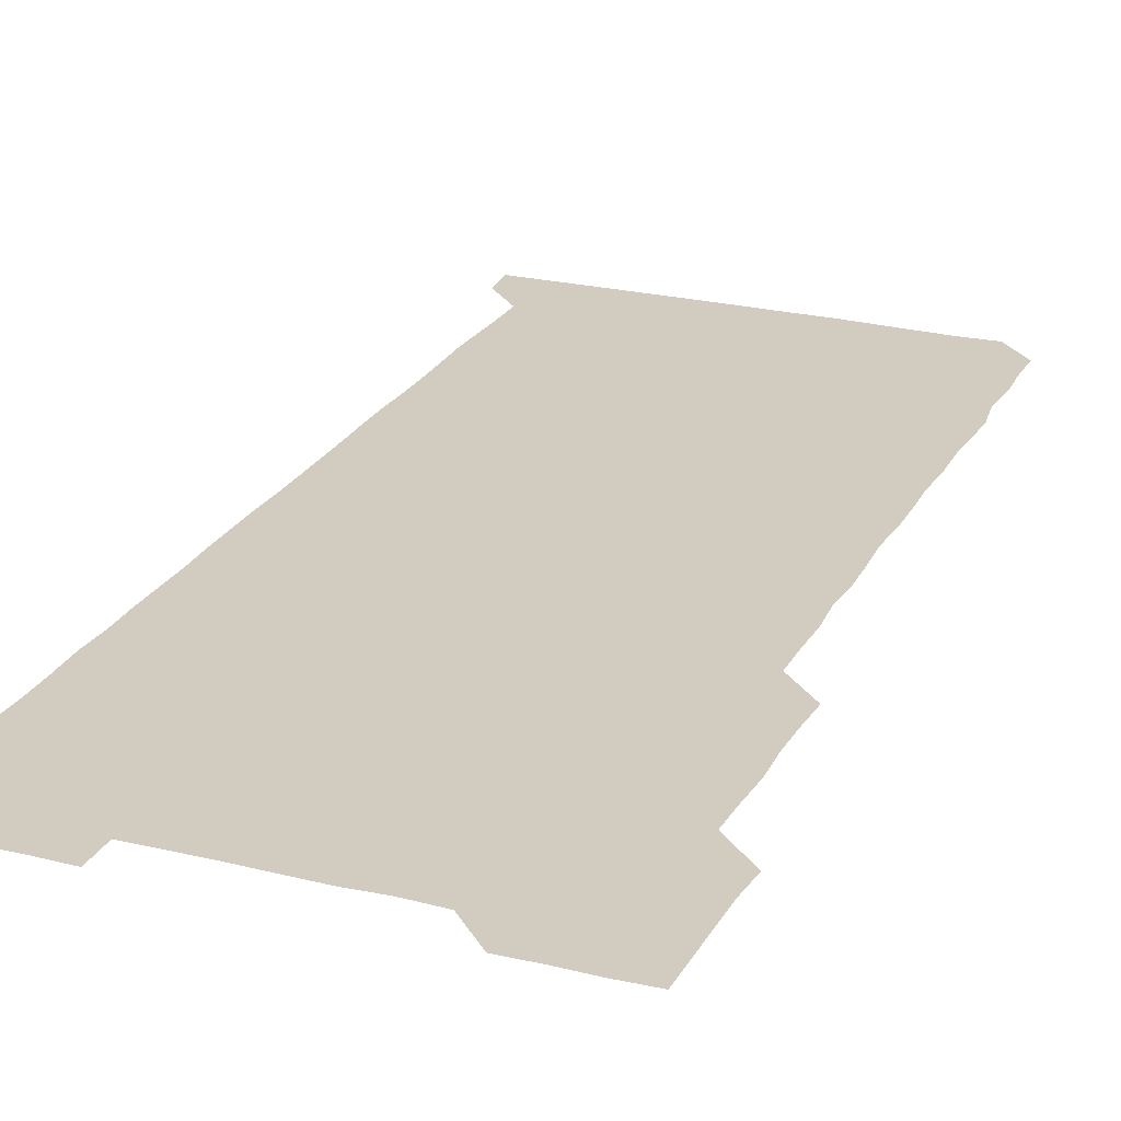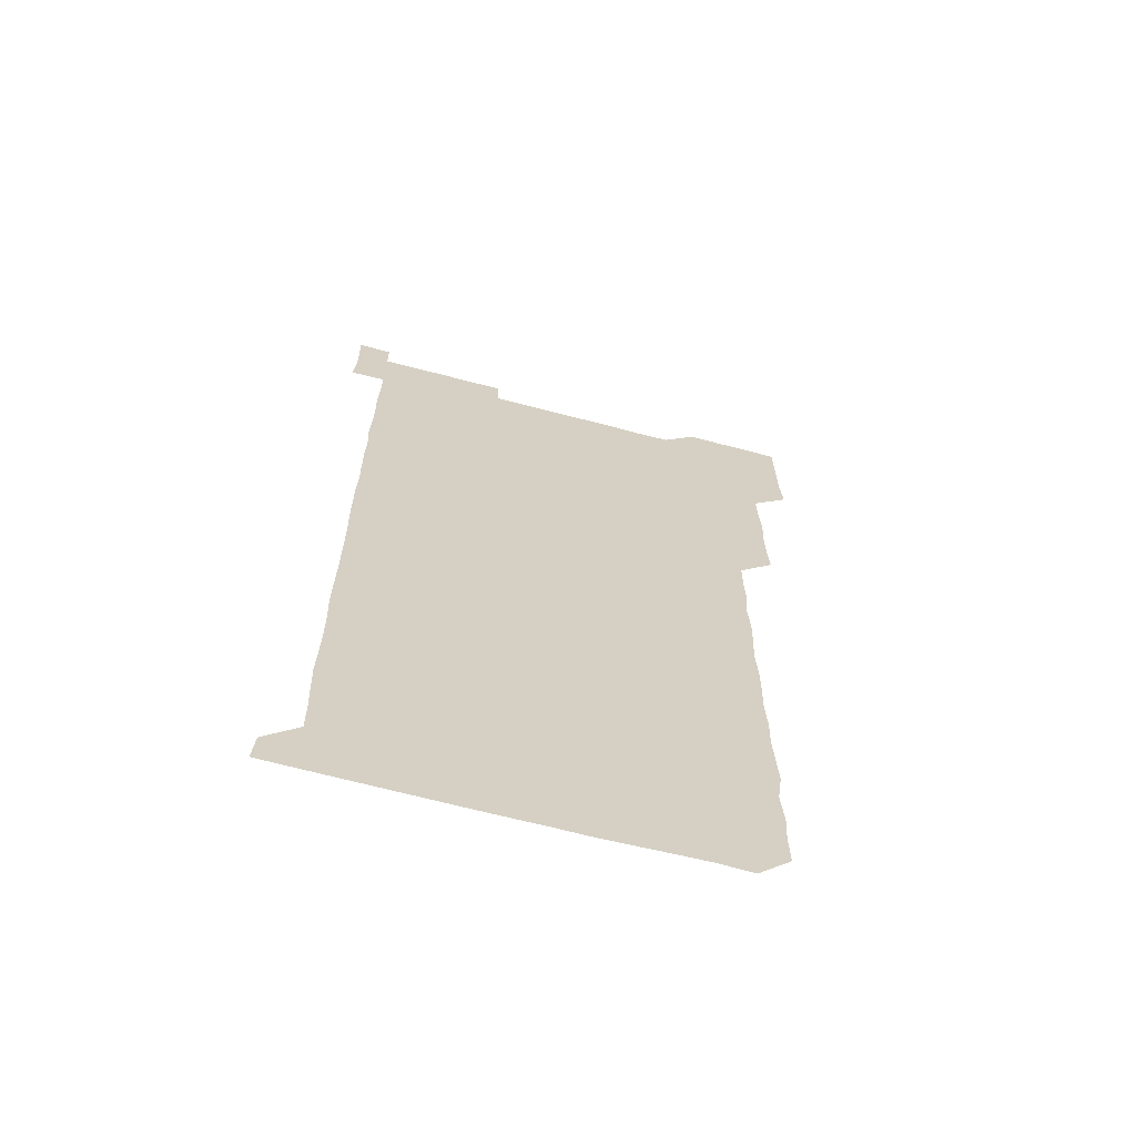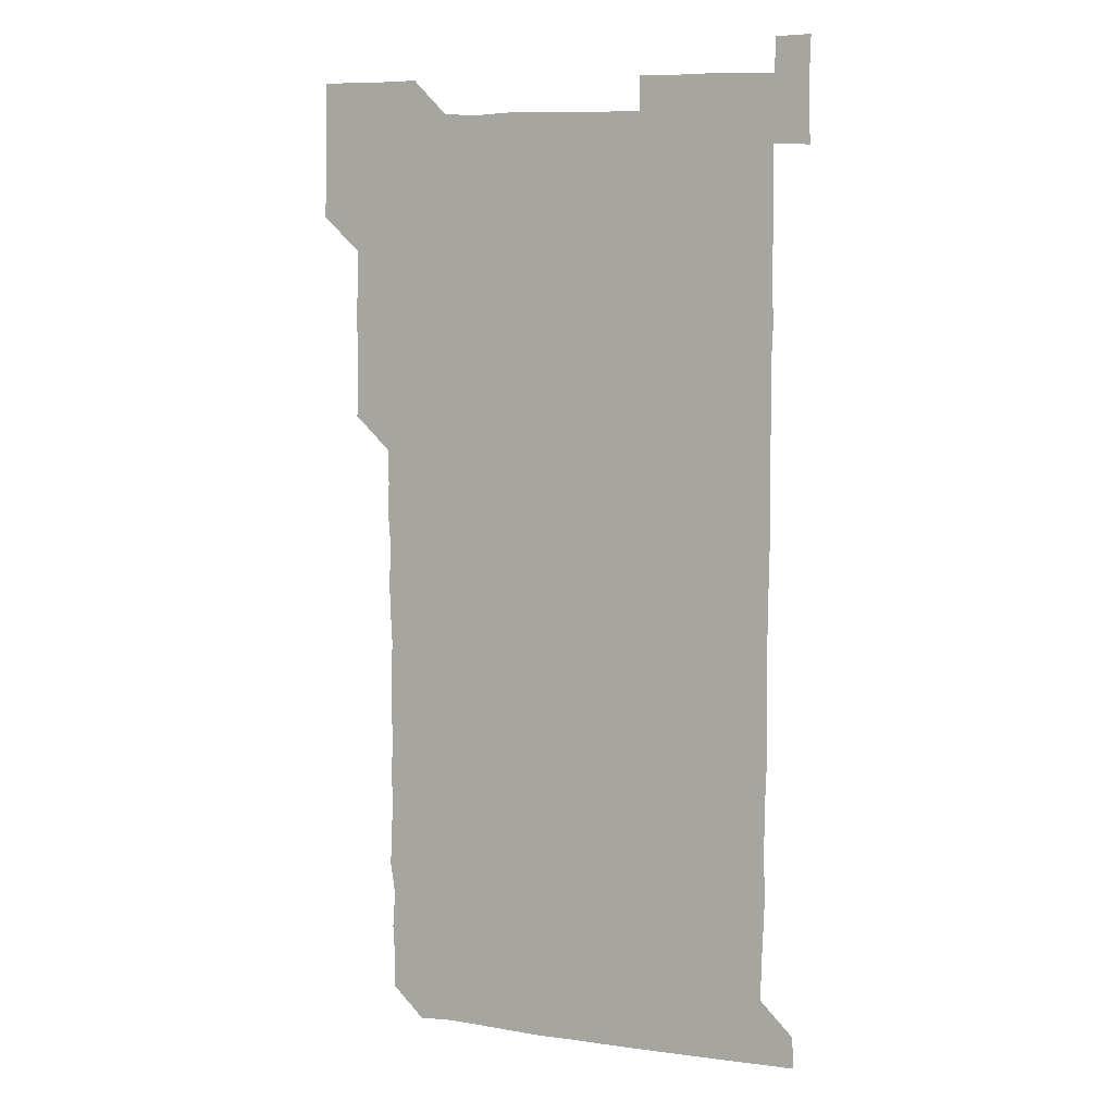
<metadata>
{"format":"obj","ext":"obj","renderer":"f3d","projection":"perspective","resolution":1024,"background":"white","views":[{"elev":23.9,"azim":-157.8,"up":"+Z"},{"elev":-66.1,"azim":165.2,"up":"+Y"},{"elev":8.4,"azim":20.9,"up":"+Y"}]}
</metadata>
<code>
v 464.7 526.7 0
v 465.8 540.5 0
v 466 555.9 0
v 466 571 0
v 466.2 586 0
v 479.7 435.9 0
v 480.4 450.2 0
v 480.7 465.5 0
v 480 480.4 0
v 480.8 495.3 0
v 481.2 511.2 0
v 481.7 526.1 0
v 480 541 0
v 482.3 555.4 0
v 481.3 570.5 0
v 480.8 586.5 0
v 495.4 164.6 0
v 495.7 180.1 0
v 495 193.9 0
v 496.1 210 0
v 494.1 224.8 0
v 494.7 239 0
v 495.5 253.9 0
v 495.1 268.7 0
v 495.8 284.2 0
v 495.4 299.9 0
v 495.3 314.3 0
v 496.2 330.1 0
v 495.5 345.4 0
v 495.1 359.9 0
v 496 375.4 0
v 494.9 390.4 0
v 495.4 405.4 0
v 495.3 420.6 0
v 496.6 436.3 0
v 496 451.1 0
v 496.6 466 0
v 496.4 481.1 0
v 495.8 495.9 0
v 496.5 511 0
v 496.1 526 0
v 496.6 540.9 0
v 496.2 555.9 0
v 496 570.9 0
v 495.9 586.3 0
v 509.4 150.4 0
v 511.7 166.8 0
v 512.6 181.7 0
v 510.8 196.2 0
v 511.6 211 0
v 511.4 226.2 0
v 512.1 241.7 0
v 512.1 256.6 0
v 511.7 271.6 0
v 511.3 286.1 0
v 511.6 301.1 0
v 510.3 315.8 0
v 511 330.8 0
v 511.4 346 0
v 511.1 361.1 0
v 511.3 376 0
v 511.8 391.3 0
v 511.9 406.2 0
v 510.5 421 0
v 511.1 436.1 0
v 511.6 451.2 0
v 511.4 466 0
v 510.3 481 0
v 511.3 496 0
v 511.1 511 0
v 511.4 525.9 0
v 511.2 540.9 0
v 511 555.9 0
v 511 570.6 0
v 510.3 586.6 0
v 524.7 151.2 0
v 526.1 166.2 0
v 527.1 182.1 0
v 525.8 195.8 0
v 526.4 211.2 0
v 526.5 226.4 0
v 526.4 241.3 0
v 526.5 256.4 0
v 526.5 271.4 0
v 526.4 286.3 0
v 526.3 301.2 0
v 526.4 316.3 0
v 526.5 331.4 0
v 526.5 346.3 0
v 526.2 361.2 0
v 526.2 376.1 0
v 526.3 391.1 0
v 526.1 406.1 0
v 526 421.1 0
v 526.1 436.1 0
v 525.7 451 0
v 525.8 465.9 0
v 526.9 481.2 0
v 526.2 496 0
v 526.2 511 0
v 526.1 526 0
v 526.4 540.8 0
v 526.2 555.6 0
v 525.1 571.5 0
v 540.1 150.8 0
v 541.3 166.6 0
v 541.3 181.4 0
v 541.9 197 0
v 541.5 211.5 0
v 541.4 226.4 0
v 541.3 241.3 0
v 541.2 256.2 0
v 541.1 271.1 0
v 541.3 286.3 0
v 541.1 301.1 0
v 541.5 316.4 0
v 541.1 331 0
v 541.2 346.1 0
v 541.1 361.1 0
v 541.4 376.3 0
v 540.9 390.9 0
v 541.6 406.4 0
v 541.2 421.1 0
v 541.3 436.2 0
v 541.4 451.2 0
v 541.3 466.2 0
v 541.1 481.1 0
v 541.1 496 0
v 541.2 511 0
v 540.9 526 0
v 541.6 540.5 0
v 541 556.1 0
v 540.9 570.9 0
v 555.5 150.2 0
v 556.1 165.4 0
v 556.1 181.9 0
v 556.5 197.1 0
v 556.2 211.1 0
v 556.4 226.4 0
v 556.1 241.1 0
v 556.2 256.3 0
v 556.2 271.2 0
v 556 286 0
v 556.2 301.3 0
v 555.9 315.9 0
v 556.1 331.1 0
v 556.2 346.2 0
v 555.7 360.5 0
v 556.1 376.1 0
v 555.9 391 0
v 556.2 406.2 0
v 556.1 421.1 0
v 555.9 435.9 0
v 556.1 451.1 0
v 556.1 466 0
v 556.1 481 0
v 556 496 0
v 556.1 511 0
v 556 525.9 0
v 556.3 540.6 0
v 556.1 555.4 0
v 555.7 571.7 0
v 570 149.7 0
v 571.3 166.9 0
v 571 180.9 0
v 570.9 196.3 0
v 571.3 212.3 0
v 571.3 226.5 0
v 571 241.1 0
v 571.1 256.1 0
v 571.2 271.2 0
v 571.1 286.2 0
v 571.1 301.1 0
v 571.2 316.4 0
v 571.1 331.2 0
v 570.7 345.7 0
v 571.3 361.5 0
v 571.3 376.4 0
v 571.1 391.1 0
v 571.1 406.2 0
v 571.1 421.1 0
v 571.1 436.1 0
v 571.2 451.2 0
v 570.9 466.1 0
v 571 481 0
v 571.2 496 0
v 571.1 511 0
v 571.1 525.9 0
v 571.1 540.8 0
v 571.1 555.8 0
v 570.6 571.5 0
v 585.3 149.9 0
v 586 167 0
v 586.3 181.3 0
v 586.1 196.4 0
v 586 211.1 0
v 586.1 226.5 0
v 586.1 241.3 0
v 586 255.9 0
v 586.2 271.6 0
v 586 285.9 0
v 586 301.4 0
v 586 316.1 0
v 586.2 331.3 0
v 586 346.1 0
v 586.1 361.2 0
v 585.9 375.8 0
v 586.1 391.2 0
v 586 406.1 0
v 586 421.1 0
v 586 435.9 0
v 586 451.1 0
v 586.1 466.1 0
v 586 481 0
v 586 496 0
v 586.1 511 0
v 586.1 525.9 0
v 586.1 540.8 0
v 586.1 555.7 0
v 585.8 571.2 0
v 600.9 149.8 0
v 600.7 166.4 0
v 601.1 182 0
v 601.1 196.2 0
v 600.9 211 0
v 600.7 227 0
v 601.1 240.6 0
v 601 255.8 0
v 601 271.4 0
v 601 286.1 0
v 601 301 0
v 600.9 315.8 0
v 600.9 331.7 0
v 601 345.9 0
v 601 361.4 0
v 601 376.3 0
v 601 391 0
v 601 406.1 0
v 601 421 0
v 600.9 435.9 0
v 601 451.2 0
v 601 466 0
v 601 481 0
v 600.9 496 0
v 601 511 0
v 601 525.9 0
v 601 540.5 0
v 601 556.2 0
v 600.9 571.2 0
v 616 149.8 0
v 616 165.4 0
v 615.6 181.6 0
v 616.1 196.7 0
v 616 211 0
v 615.9 226.1 0
v 616 241.7 0
v 616 255.7 0
v 615.8 271.7 0
v 615.9 286.3 0
v 616 301 0
v 616 316.2 0
v 615.9 331.1 0
v 615.9 346.5 0
v 616 361.1 0
v 616.1 375.9 0
v 615.9 391.3 0
v 616 406 0
v 616 421 0
v 615.8 436.3 0
v 616 451.1 0
v 615.9 466 0
v 615.9 481 0
v 616.1 496 0
v 615.9 511.1 0
v 616 526 0
v 615.9 540.8 0
v 616 555.7 0
v 616.1 571.3 0
v 616 586.4 0
v 630.8 150 0
v 631.1 167.3 0
v 631 180.7 0
v 630.4 197.2 0
v 630.8 211.4 0
v 631 225.9 0
v 630.8 241.3 0
v 630.7 256.7 0
v 630.8 271.3 0
v 631.1 285.8 0
v 630.9 301 0
v 630.9 316.1 0
v 630.7 331.4 0
v 630.6 346.5 0
v 630.7 361.3 0
v 630.9 376.1 0
v 630.8 391.2 0
v 630.8 406.2 0
v 630.9 421.1 0
v 631.2 435.8 0
v 630.8 451.2 0
v 630.7 466.1 0
v 630.9 481 0
v 630.9 496 0
v 630.9 511 0
v 630.9 526 0
v 630.9 540.9 0
v 630.9 555.8 0
v 631.1 570.7 0
v 630.9 586 0
v 646.5 150.1 0
v 645.9 166.8 0
v 645.9 181.3 0
v 645.8 196.3 0
v 645.9 211.1 0
v 645.9 226.1 0
v 645.5 241.5 0
v 646.3 255.7 0
v 645.7 271.3 0
v 645.3 287 0
v 645.5 301.5 0
v 645.8 316.1 0
v 645.5 331.3 0
v 646.3 345.8 0
v 645.5 361.4 0
v 645.8 376.1 0
v 646.2 390.9 0
v 645.8 406.2 0
v 645.7 421.1 0
v 645.8 436.1 0
v 645.4 451.2 0
v 646.2 466 0
v 645.6 481.1 0
v 645.9 496 0
v 645.9 511 0
v 645.8 526 0
v 645.8 540.9 0
v 645.9 555.9 0
v 646 570.7 0
v 645.9 586.3 0
v 661.7 150.2 0
v 660.1 167.6 0
v 660.8 181.2 0
v 661.1 195.8 0
v 660.7 211.3 0
v 660.4 226.6 0
v 660.6 241.2 0
v 660.7 256.1 0
v 660.5 271.4 0
v 660.8 286.3 0
v 660.9 301.1 0
v 660 316.4 0
v 661 330.9 0
v 661.1 345.8 0
v 660.1 361.5 0
v 660.6 376.2 0
v 660.8 391.1 0
v 660.3 406.3 0
v 660.5 421.1 0
v 660.8 436 0
v 660.6 451.1 0
v 661.1 465.9 0
v 660.6 481.2 0
v 660.7 496 0
v 660.8 510.9 0
v 661.2 526 0
v 661 541 0
v 660.9 556 0
v 660.8 570.8 0
v 661 586 0
v 676.9 150.5 0
v 675.5 166.1 0
v 675.5 180.2 0
v 675.6 195.5 0
v 676.2 210.3 0
v 676.7 225 0
v 676.3 239.9 0
v 676.1 255.1 0
v 676.2 270.2 0
v 676.7 285.2 0
v 676.7 299.9 0
v 676.4 315.1 0
v 676.3 330.3 0
v 676.3 345.3 0
v 676.3 360.5 0
v 676.7 375.6 0
v 676.7 390.4 0
v 676.8 405.3 0
v 676.3 420.6 0
v 676.5 435.7 0
v 676.6 450.8 0
v 676.3 465.8 0
v 676.9 480.8 0
v 676.3 495.8 0
v 676.1 511 0
v 676.5 525.8 0
v 675.8 541.1 0
v 675.8 556.6 0
v 675.8 570.8 0
v 675.9 585.8 0
v 676 600.7 0
v 691.1 150.7 0
v 690.2 165.2 0
v 691.7 556 0
v 690.9 571 0
v 690.9 586 0
v 691.3 601.2 0
f 11 12 1
f 1 12 2
f 12 13 2
f 2 13 3
f 13 14 3
f 3 14 4
f 14 15 4
f 4 15 5
f 15 16 5
f 34 35 6
f 6 35 7
f 35 36 7
f 7 36 8
f 36 37 8
f 8 37 9
f 37 38 9
f 9 38 10
f 38 39 10
f 10 39 11
f 39 40 11
f 11 40 12
f 40 41 12
f 12 41 13
f 41 42 13
f 13 42 14
f 42 43 14
f 14 43 15
f 43 44 15
f 15 44 16
f 44 45 16
f 46 47 17
f 17 47 18
f 47 48 18
f 18 48 19
f 48 49 19
f 19 49 20
f 49 50 20
f 20 50 21
f 50 51 21
f 21 51 22
f 51 52 22
f 22 52 23
f 52 53 23
f 23 53 24
f 53 54 24
f 24 54 25
f 54 55 25
f 25 55 26
f 55 56 26
f 26 56 27
f 56 57 27
f 27 57 28
f 57 58 28
f 28 58 29
f 58 59 29
f 29 59 30
f 59 60 30
f 30 60 31
f 60 61 31
f 31 61 32
f 61 62 32
f 32 62 33
f 62 63 33
f 33 63 34
f 63 64 34
f 34 64 35
f 64 65 35
f 35 65 36
f 65 66 36
f 36 66 37
f 66 67 37
f 37 67 38
f 67 68 38
f 38 68 39
f 68 69 39
f 39 69 40
f 69 70 40
f 40 70 41
f 70 71 41
f 41 71 42
f 71 72 42
f 42 72 43
f 72 73 43
f 43 73 44
f 73 74 44
f 44 74 45
f 74 75 45
f 46 76 47
f 76 77 47
f 47 77 48
f 77 78 48
f 48 78 49
f 78 79 49
f 49 79 50
f 79 80 50
f 50 80 51
f 80 81 51
f 51 81 52
f 81 82 52
f 52 82 53
f 82 83 53
f 53 83 54
f 83 84 54
f 54 84 55
f 84 85 55
f 55 85 56
f 85 86 56
f 56 86 57
f 86 87 57
f 57 87 58
f 87 88 58
f 58 88 59
f 88 89 59
f 59 89 60
f 89 90 60
f 60 90 61
f 90 91 61
f 61 91 62
f 91 92 62
f 62 92 63
f 92 93 63
f 63 93 64
f 93 94 64
f 64 94 65
f 94 95 65
f 65 95 66
f 95 96 66
f 66 96 67
f 96 97 67
f 67 97 68
f 97 98 68
f 68 98 69
f 98 99 69
f 69 99 70
f 99 100 70
f 70 100 71
f 100 101 71
f 71 101 72
f 101 102 72
f 72 102 73
f 102 103 73
f 73 103 74
f 103 104 74
f 74 104 75
f 76 105 77
f 105 106 77
f 77 106 78
f 106 107 78
f 78 107 79
f 107 108 79
f 79 108 80
f 108 109 80
f 80 109 81
f 109 110 81
f 81 110 82
f 110 111 82
f 82 111 83
f 111 112 83
f 83 112 84
f 112 113 84
f 84 113 85
f 113 114 85
f 85 114 86
f 114 115 86
f 86 115 87
f 115 116 87
f 87 116 88
f 116 117 88
f 88 117 89
f 117 118 89
f 89 118 90
f 118 119 90
f 90 119 91
f 119 120 91
f 91 120 92
f 120 121 92
f 92 121 93
f 121 122 93
f 93 122 94
f 122 123 94
f 94 123 95
f 123 124 95
f 95 124 96
f 124 125 96
f 96 125 97
f 125 126 97
f 97 126 98
f 126 127 98
f 98 127 99
f 127 128 99
f 99 128 100
f 128 129 100
f 100 129 101
f 129 130 101
f 101 130 102
f 130 131 102
f 102 131 103
f 131 132 103
f 103 132 104
f 132 133 104
f 105 134 106
f 134 135 106
f 106 135 107
f 135 136 107
f 107 136 108
f 136 137 108
f 108 137 109
f 137 138 109
f 109 138 110
f 138 139 110
f 110 139 111
f 139 140 111
f 111 140 112
f 140 141 112
f 112 141 113
f 141 142 113
f 113 142 114
f 142 143 114
f 114 143 115
f 143 144 115
f 115 144 116
f 144 145 116
f 116 145 117
f 145 146 117
f 117 146 118
f 146 147 118
f 118 147 119
f 147 148 119
f 119 148 120
f 148 149 120
f 120 149 121
f 149 150 121
f 121 150 122
f 150 151 122
f 122 151 123
f 151 152 123
f 123 152 124
f 152 153 124
f 124 153 125
f 153 154 125
f 125 154 126
f 154 155 126
f 126 155 127
f 155 156 127
f 127 156 128
f 156 157 128
f 128 157 129
f 157 158 129
f 129 158 130
f 158 159 130
f 130 159 131
f 159 160 131
f 131 160 132
f 160 161 132
f 132 161 133
f 161 162 133
f 134 163 135
f 163 164 135
f 135 164 136
f 164 165 136
f 136 165 137
f 165 166 137
f 137 166 138
f 166 167 138
f 138 167 139
f 167 168 139
f 139 168 140
f 168 169 140
f 140 169 141
f 169 170 141
f 141 170 142
f 170 171 142
f 142 171 143
f 171 172 143
f 143 172 144
f 172 173 144
f 144 173 145
f 173 174 145
f 145 174 146
f 174 175 146
f 146 175 147
f 175 176 147
f 147 176 148
f 176 177 148
f 148 177 149
f 177 178 149
f 149 178 150
f 178 179 150
f 150 179 151
f 179 180 151
f 151 180 152
f 180 181 152
f 152 181 153
f 181 182 153
f 153 182 154
f 182 183 154
f 154 183 155
f 183 184 155
f 155 184 156
f 184 185 156
f 156 185 157
f 185 186 157
f 157 186 158
f 186 187 158
f 158 187 159
f 187 188 159
f 159 188 160
f 188 189 160
f 160 189 161
f 189 190 161
f 161 190 162
f 190 191 162
f 163 192 164
f 192 193 164
f 164 193 165
f 193 194 165
f 165 194 166
f 194 195 166
f 166 195 167
f 195 196 167
f 167 196 168
f 196 197 168
f 168 197 169
f 197 198 169
f 169 198 170
f 198 199 170
f 170 199 171
f 199 200 171
f 171 200 172
f 200 201 172
f 172 201 173
f 201 202 173
f 173 202 174
f 202 203 174
f 174 203 175
f 203 204 175
f 175 204 176
f 204 205 176
f 176 205 177
f 205 206 177
f 177 206 178
f 206 207 178
f 178 207 179
f 207 208 179
f 179 208 180
f 208 209 180
f 180 209 181
f 209 210 181
f 181 210 182
f 210 211 182
f 182 211 183
f 211 212 183
f 183 212 184
f 212 213 184
f 184 213 185
f 213 214 185
f 185 214 186
f 214 215 186
f 186 215 187
f 215 216 187
f 187 216 188
f 216 217 188
f 188 217 189
f 217 218 189
f 189 218 190
f 218 219 190
f 190 219 191
f 219 220 191
f 192 221 193
f 221 222 193
f 193 222 194
f 222 223 194
f 194 223 195
f 223 224 195
f 195 224 196
f 224 225 196
f 196 225 197
f 225 226 197
f 197 226 198
f 226 227 198
f 198 227 199
f 227 228 199
f 199 228 200
f 228 229 200
f 200 229 201
f 229 230 201
f 201 230 202
f 230 231 202
f 202 231 203
f 231 232 203
f 203 232 204
f 232 233 204
f 204 233 205
f 233 234 205
f 205 234 206
f 234 235 206
f 206 235 207
f 235 236 207
f 207 236 208
f 236 237 208
f 208 237 209
f 237 238 209
f 209 238 210
f 238 239 210
f 210 239 211
f 239 240 211
f 211 240 212
f 240 241 212
f 212 241 213
f 241 242 213
f 213 242 214
f 242 243 214
f 214 243 215
f 243 244 215
f 215 244 216
f 244 245 216
f 216 245 217
f 245 246 217
f 217 246 218
f 246 247 218
f 218 247 219
f 247 248 219
f 219 248 220
f 248 249 220
f 221 250 222
f 250 251 222
f 222 251 223
f 251 252 223
f 223 252 224
f 252 253 224
f 224 253 225
f 253 254 225
f 225 254 226
f 254 255 226
f 226 255 227
f 255 256 227
f 227 256 228
f 256 257 228
f 228 257 229
f 257 258 229
f 229 258 230
f 258 259 230
f 230 259 231
f 259 260 231
f 231 260 232
f 260 261 232
f 232 261 233
f 261 262 233
f 233 262 234
f 262 263 234
f 234 263 235
f 263 264 235
f 235 264 236
f 264 265 236
f 236 265 237
f 265 266 237
f 237 266 238
f 266 267 238
f 238 267 239
f 267 268 239
f 239 268 240
f 268 269 240
f 240 269 241
f 269 270 241
f 241 270 242
f 270 271 242
f 242 271 243
f 271 272 243
f 243 272 244
f 272 273 244
f 244 273 245
f 273 274 245
f 245 274 246
f 274 275 246
f 246 275 247
f 275 276 247
f 247 276 248
f 276 277 248
f 248 277 249
f 277 278 249
f 250 280 251
f 280 281 251
f 251 281 252
f 281 282 252
f 252 282 253
f 282 283 253
f 253 283 254
f 283 284 254
f 254 284 255
f 284 285 255
f 255 285 256
f 285 286 256
f 256 286 257
f 286 287 257
f 257 287 258
f 287 288 258
f 258 288 259
f 288 289 259
f 259 289 260
f 289 290 260
f 260 290 261
f 290 291 261
f 261 291 262
f 291 292 262
f 262 292 263
f 292 293 263
f 263 293 264
f 293 294 264
f 264 294 265
f 294 295 265
f 265 295 266
f 295 296 266
f 266 296 267
f 296 297 267
f 267 297 268
f 297 298 268
f 268 298 269
f 298 299 269
f 269 299 270
f 299 300 270
f 270 300 271
f 300 301 271
f 271 301 272
f 301 302 272
f 272 302 273
f 302 303 273
f 273 303 274
f 303 304 274
f 274 304 275
f 304 305 275
f 275 305 276
f 305 306 276
f 276 306 277
f 306 307 277
f 277 307 278
f 307 308 278
f 278 308 279
f 308 309 279
f 280 310 281
f 310 311 281
f 281 311 282
f 311 312 282
f 282 312 283
f 312 313 283
f 283 313 284
f 313 314 284
f 284 314 285
f 314 315 285
f 285 315 286
f 315 316 286
f 286 316 287
f 316 317 287
f 287 317 288
f 317 318 288
f 288 318 289
f 318 319 289
f 289 319 290
f 319 320 290
f 290 320 291
f 320 321 291
f 291 321 292
f 321 322 292
f 292 322 293
f 322 323 293
f 293 323 294
f 323 324 294
f 294 324 295
f 324 325 295
f 295 325 296
f 325 326 296
f 296 326 297
f 326 327 297
f 297 327 298
f 327 328 298
f 298 328 299
f 328 329 299
f 299 329 300
f 329 330 300
f 300 330 301
f 330 331 301
f 301 331 302
f 331 332 302
f 302 332 303
f 332 333 303
f 303 333 304
f 333 334 304
f 304 334 305
f 334 335 305
f 305 335 306
f 335 336 306
f 306 336 307
f 336 337 307
f 307 337 308
f 337 338 308
f 308 338 309
f 338 339 309
f 310 340 311
f 340 341 311
f 311 341 312
f 341 342 312
f 312 342 313
f 342 343 313
f 313 343 314
f 343 344 314
f 314 344 315
f 344 345 315
f 315 345 316
f 345 346 316
f 316 346 317
f 346 347 317
f 317 347 318
f 347 348 318
f 318 348 319
f 348 349 319
f 319 349 320
f 349 350 320
f 320 350 321
f 350 351 321
f 321 351 322
f 351 352 322
f 322 352 323
f 352 353 323
f 323 353 324
f 353 354 324
f 324 354 325
f 354 355 325
f 325 355 326
f 355 356 326
f 326 356 327
f 356 357 327
f 327 357 328
f 357 358 328
f 328 358 329
f 358 359 329
f 329 359 330
f 359 360 330
f 330 360 331
f 360 361 331
f 331 361 332
f 361 362 332
f 332 362 333
f 362 363 333
f 333 363 334
f 363 364 334
f 334 364 335
f 364 365 335
f 335 365 336
f 365 366 336
f 336 366 337
f 366 367 337
f 337 367 338
f 367 368 338
f 338 368 339
f 368 369 339
f 340 370 341
f 370 371 341
f 341 371 342
f 371 372 342
f 342 372 343
f 372 373 343
f 343 373 344
f 373 374 344
f 344 374 345
f 374 375 345
f 345 375 346
f 375 376 346
f 346 376 347
f 376 377 347
f 347 377 348
f 377 378 348
f 348 378 349
f 378 379 349
f 349 379 350
f 379 380 350
f 350 380 351
f 380 381 351
f 351 381 352
f 381 382 352
f 352 382 353
f 382 383 353
f 353 383 354
f 383 384 354
f 354 384 355
f 384 385 355
f 355 385 356
f 385 386 356
f 356 386 357
f 386 387 357
f 357 387 358
f 387 388 358
f 358 388 359
f 388 389 359
f 359 389 360
f 389 390 360
f 360 390 361
f 390 391 361
f 361 391 362
f 391 392 362
f 362 392 363
f 392 393 363
f 363 393 364
f 393 394 364
f 364 394 365
f 394 395 365
f 365 395 366
f 395 396 366
f 366 396 367
f 396 397 367
f 367 397 368
f 397 398 368
f 368 398 369
f 398 399 369
f 370 401 371
f 401 402 371
f 371 402 372
f 397 403 398
f 403 404 398
f 398 404 399
f 404 405 399
f 399 405 400
f 405 406 400

</code>
